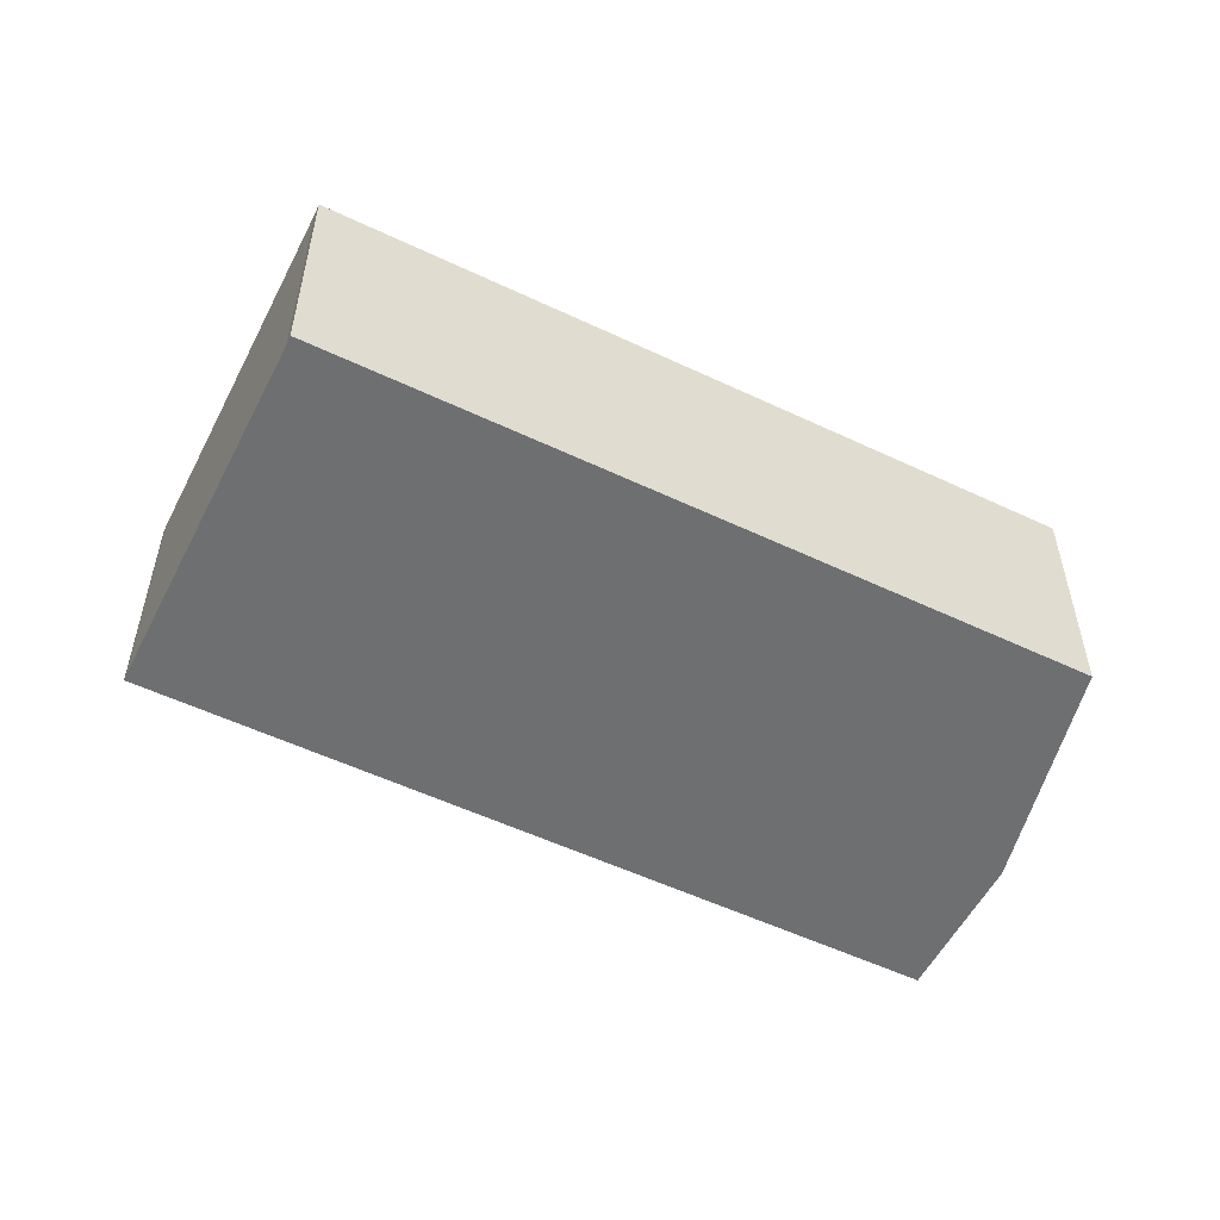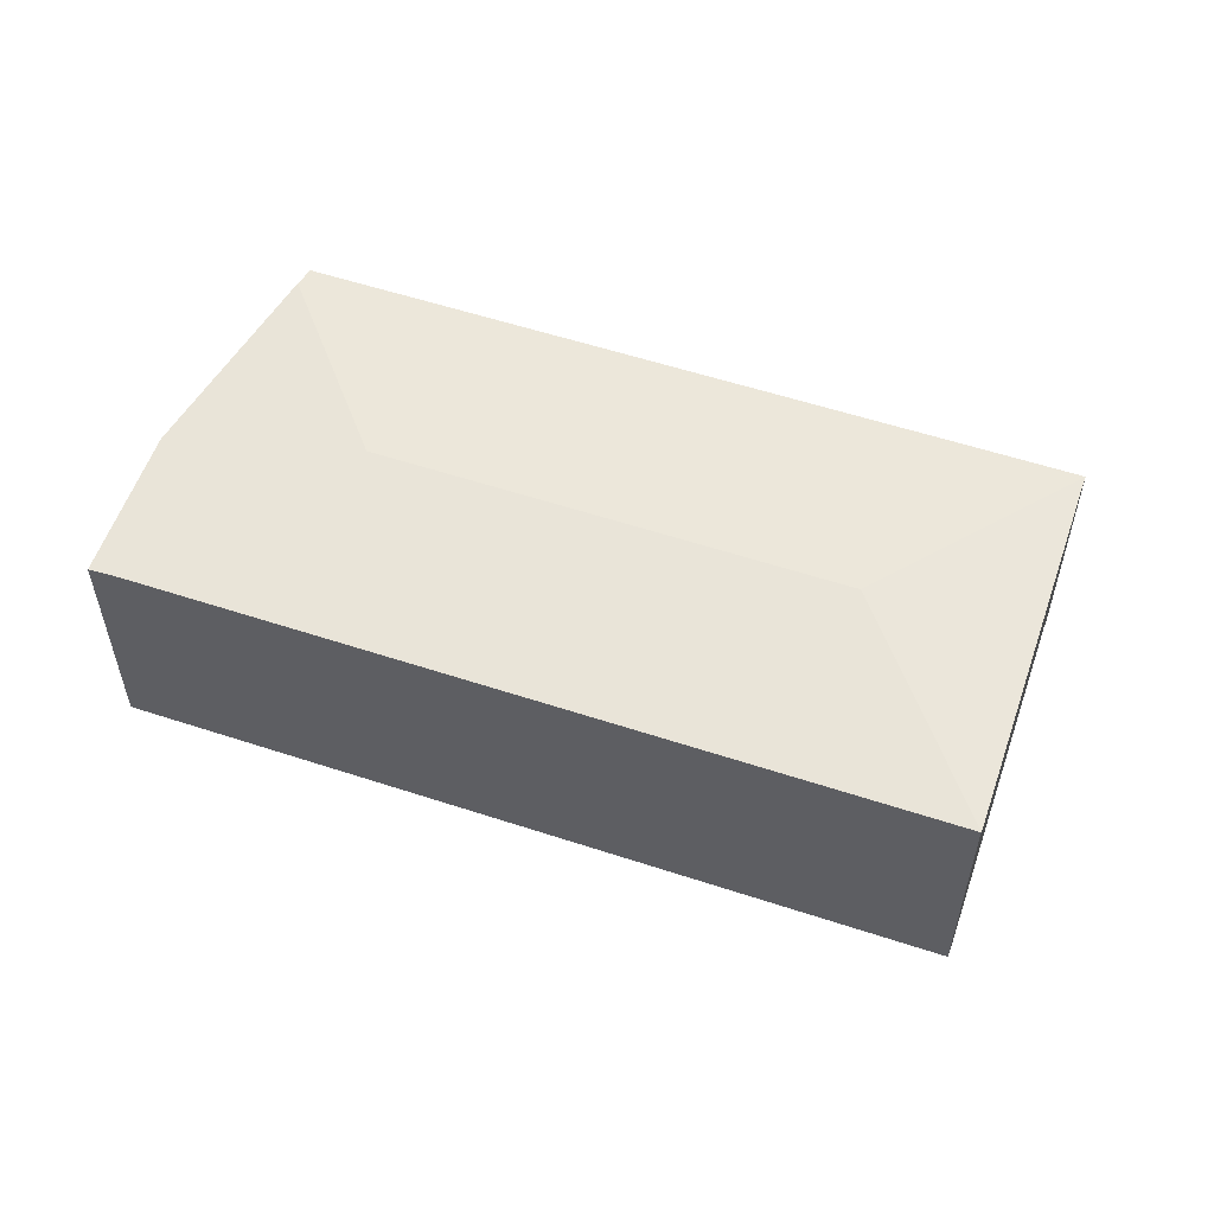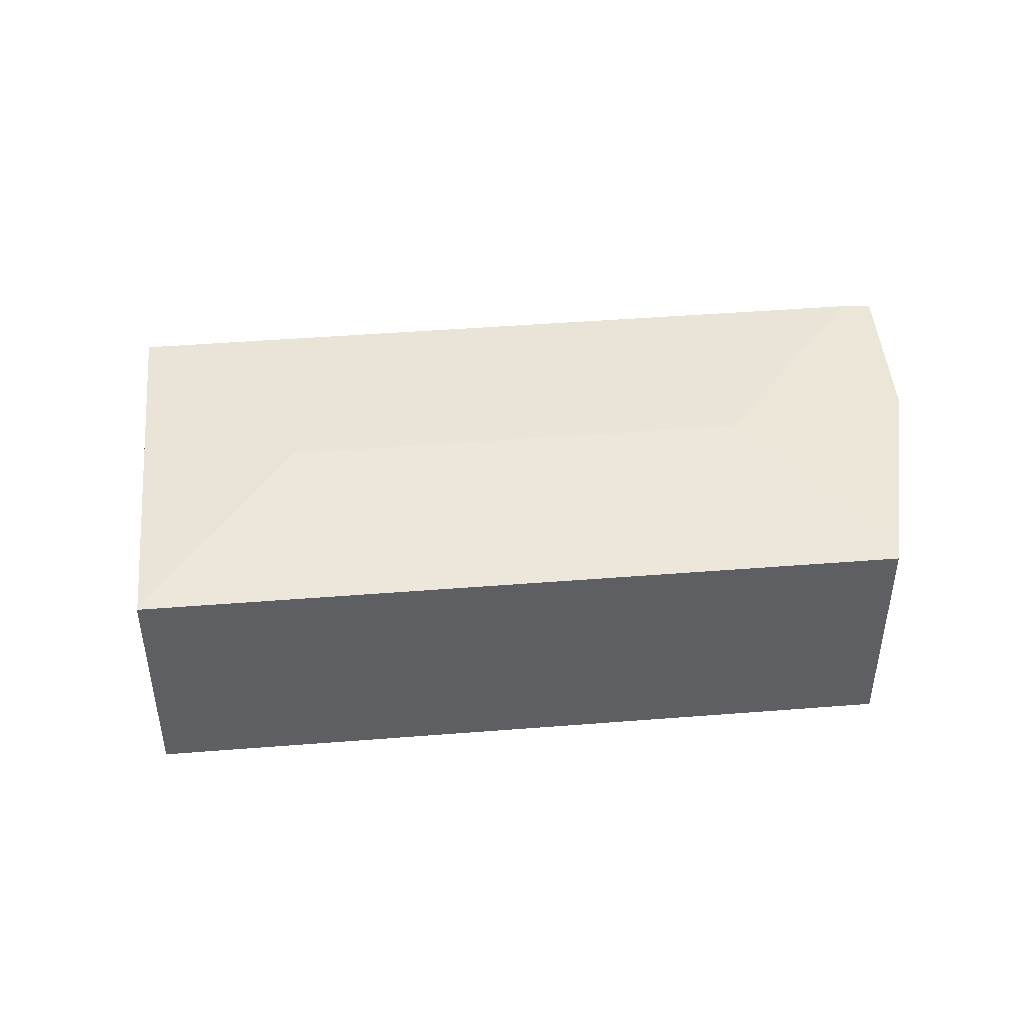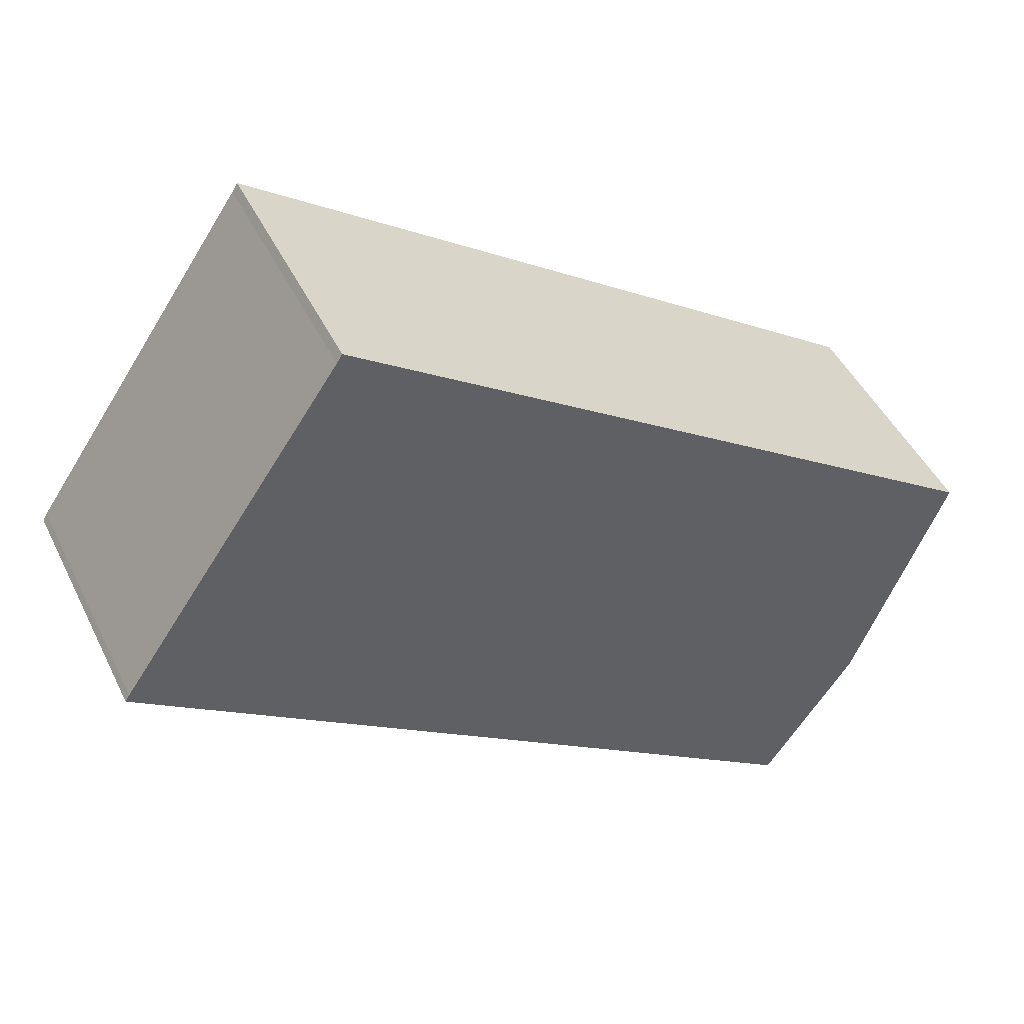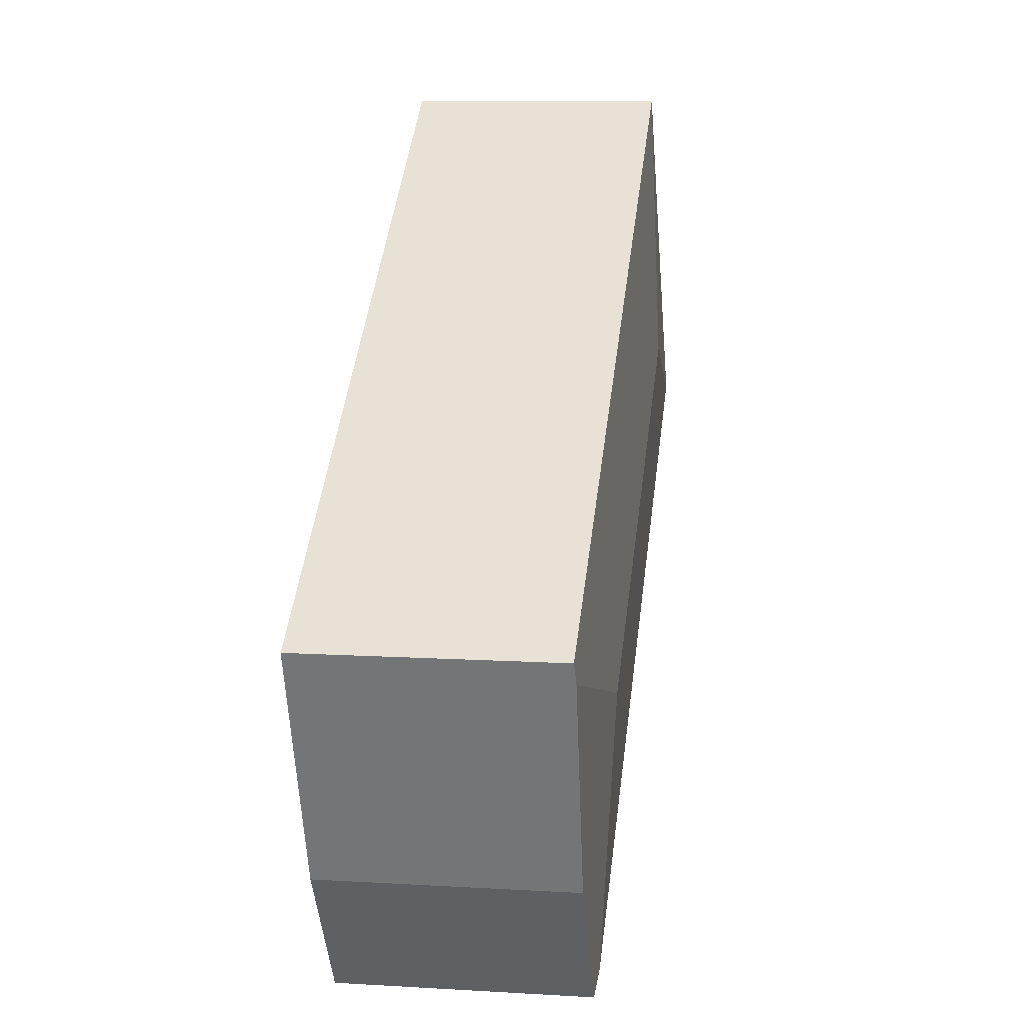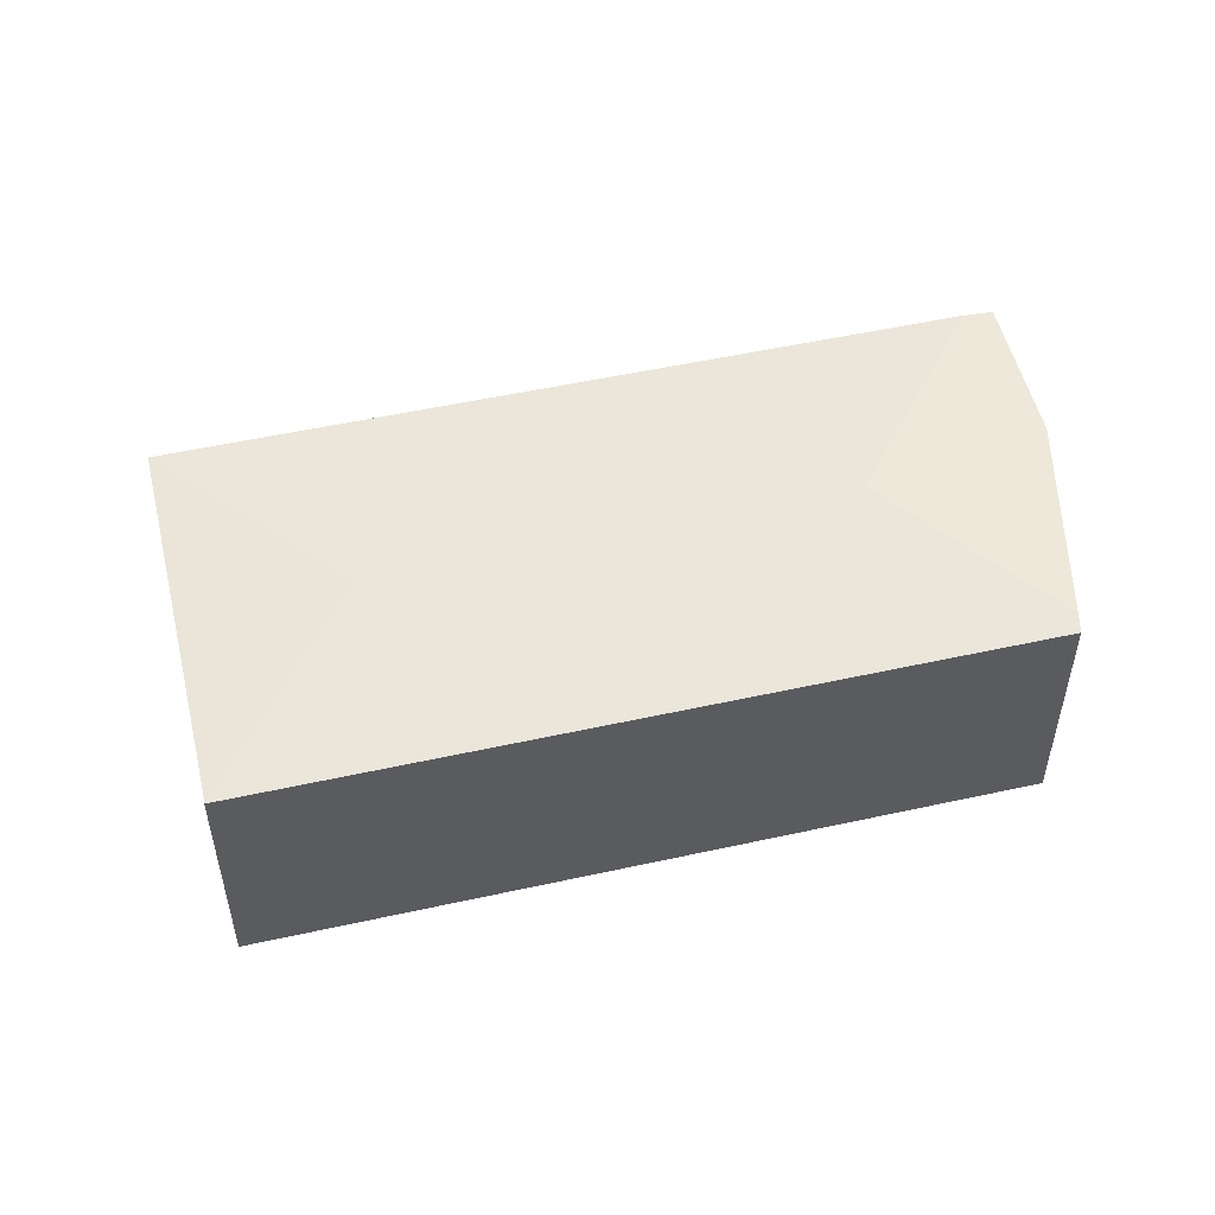
<metadata>
{"format":"obj","ext":"obj","renderer":"f3d","projection":"perspective","resolution":1024,"background":"white","views":[{"elev":-54.6,"azim":7.8,"up":"+Y"},{"elev":56.4,"azim":-126.6,"up":"+Y"},{"elev":46.6,"azim":29.3,"up":"+Y"},{"elev":46.4,"azim":-25.0,"up":"+Z"},{"elev":10.3,"azim":98.5,"up":"+Z"},{"elev":52.6,"azim":21.1,"up":"+Y"}]}
</metadata>
<code>
v  27.81 10.15 -19.04
v  32.56 10.06 -14.27
v  28.82 10.06 -19.73
v  27.74 10.16 -18.99
v  26.81 10.65 -8.298
v  34.65 10.15 -9.086
v  36.04 10.21 -5.634
v  0.021 10.16 0.033
v  0 10.16 6.219e-16
v  10.3 10.65 2.999
v  0.173 10.16 0.281
v  8.257 10.16 12.04
v  9.159 10.16 13.35
v  9.376 10.16 13.7
v  36.38 10.16 -4.809
v  0 0 0
v  0.173 -1.721e-17 0.281
v  0.021 -2.021e-18 0.033
v  8.257 -7.373e-16 12.04
v  9.159 -8.176e-16 13.35
v  9.376 -8.389e-16 13.7
v  36.38 2.945e-16 -4.809
v  32.56 8.737e-16 -14.27
v  36.04 3.45e-16 -5.634
v  34.65 5.564e-16 -9.086
v  28.82 1.208e-15 -19.73
v  27.81 1.166e-15 -19.04
v  27.74 1.163e-15 -18.99
g defaultobject
f 1 2 3
f 2 1 4
f 2 4 5
f 2 5 6
f 6 5 7
f 8 4 9
f 4 8 10
f 4 10 5
f 11 10 8
f 10 11 12
f 10 12 13
f 10 13 14
f 7 14 15
f 14 7 5
f 14 5 10
f 9 11 8
f 11 9 16
f 11 16 17
f 17 16 18
f 17 12 11
f 12 17 19
f 12 19 13
f 13 19 20
f 20 14 13
f 14 20 21
f 14 22 15
f 22 14 21
f 22 7 15
f 7 22 6
f 6 22 2
f 2 22 23
f 23 22 24
f 23 24 25
f 23 3 2
f 3 23 26
f 26 1 3
f 1 26 4
f 4 26 9
f 9 26 27
f 9 27 16
f 16 27 28
f 23 27 26
f 27 23 25
f 27 25 28
f 28 25 16
f 16 25 24
f 16 24 22
f 16 22 20
f 20 22 21
f 16 20 18
f 18 20 17
f 17 20 19

</code>
